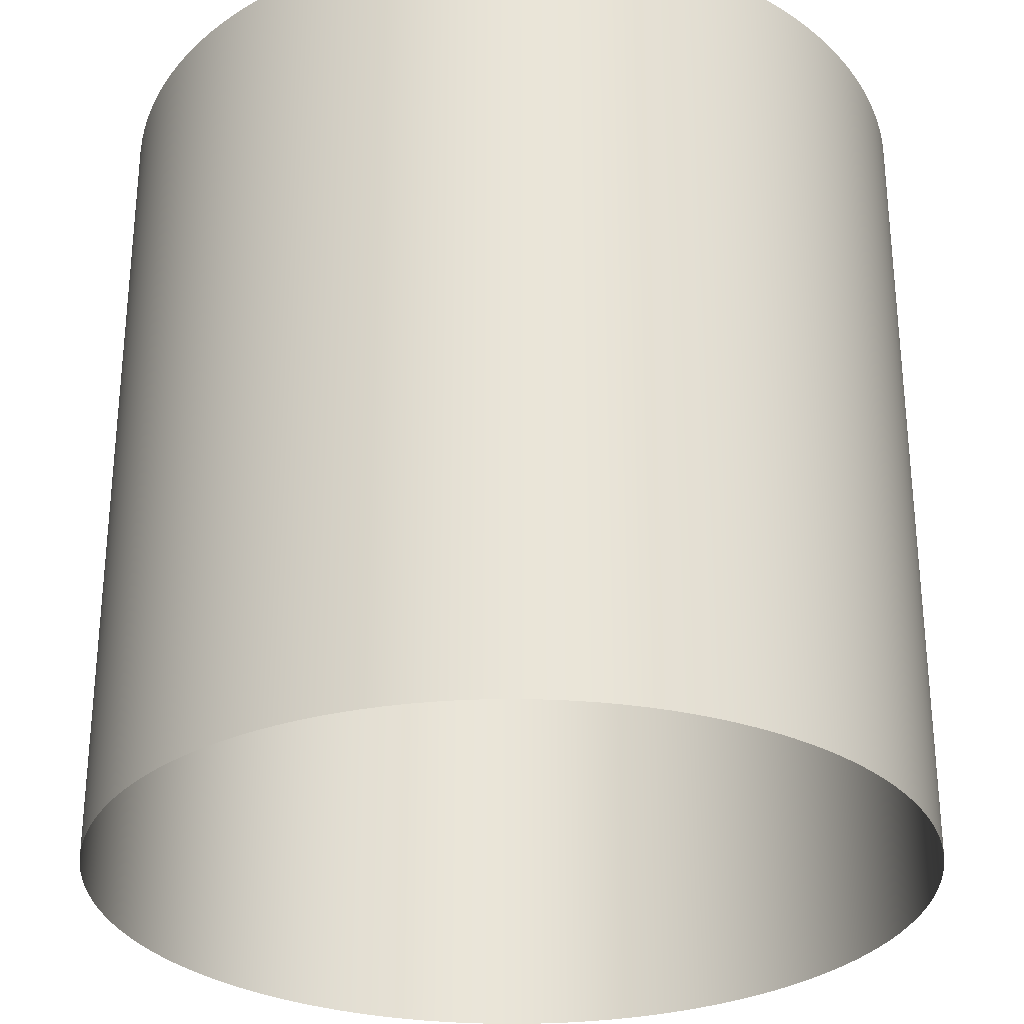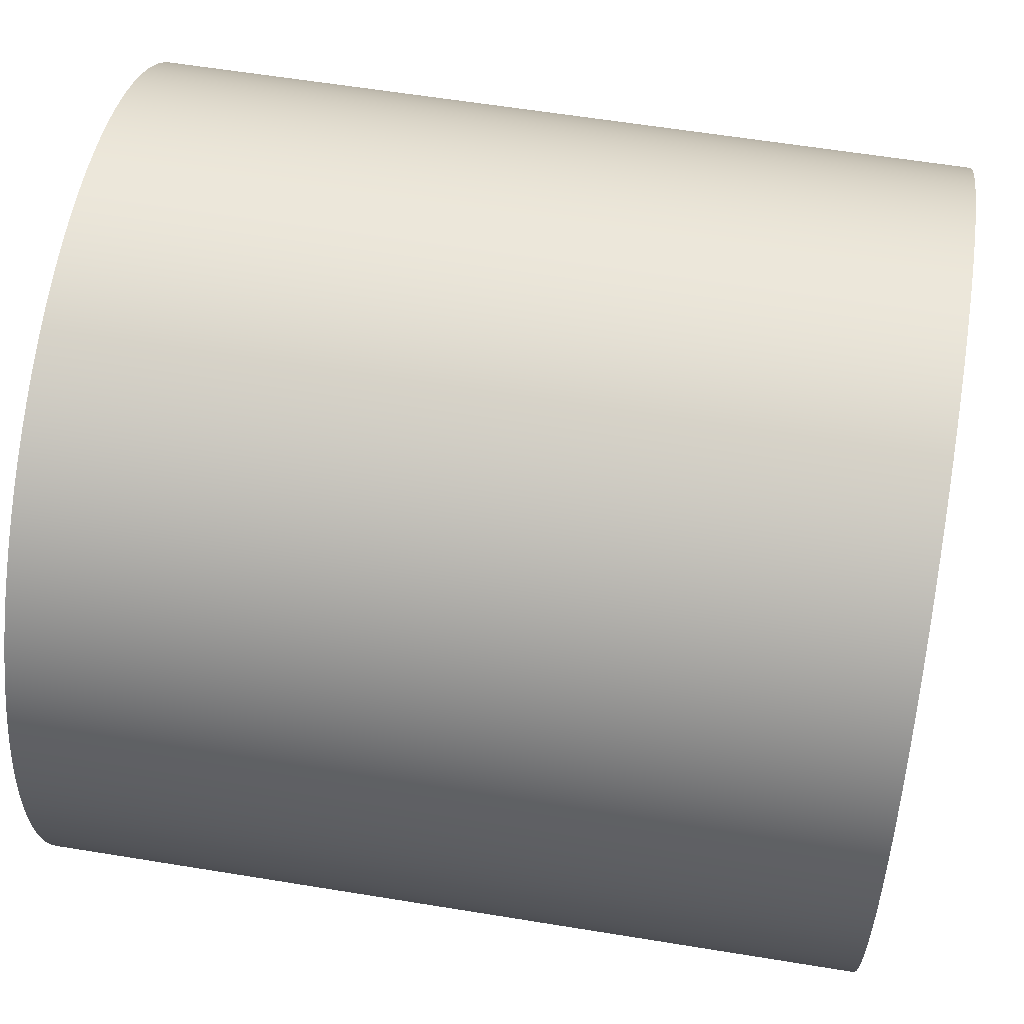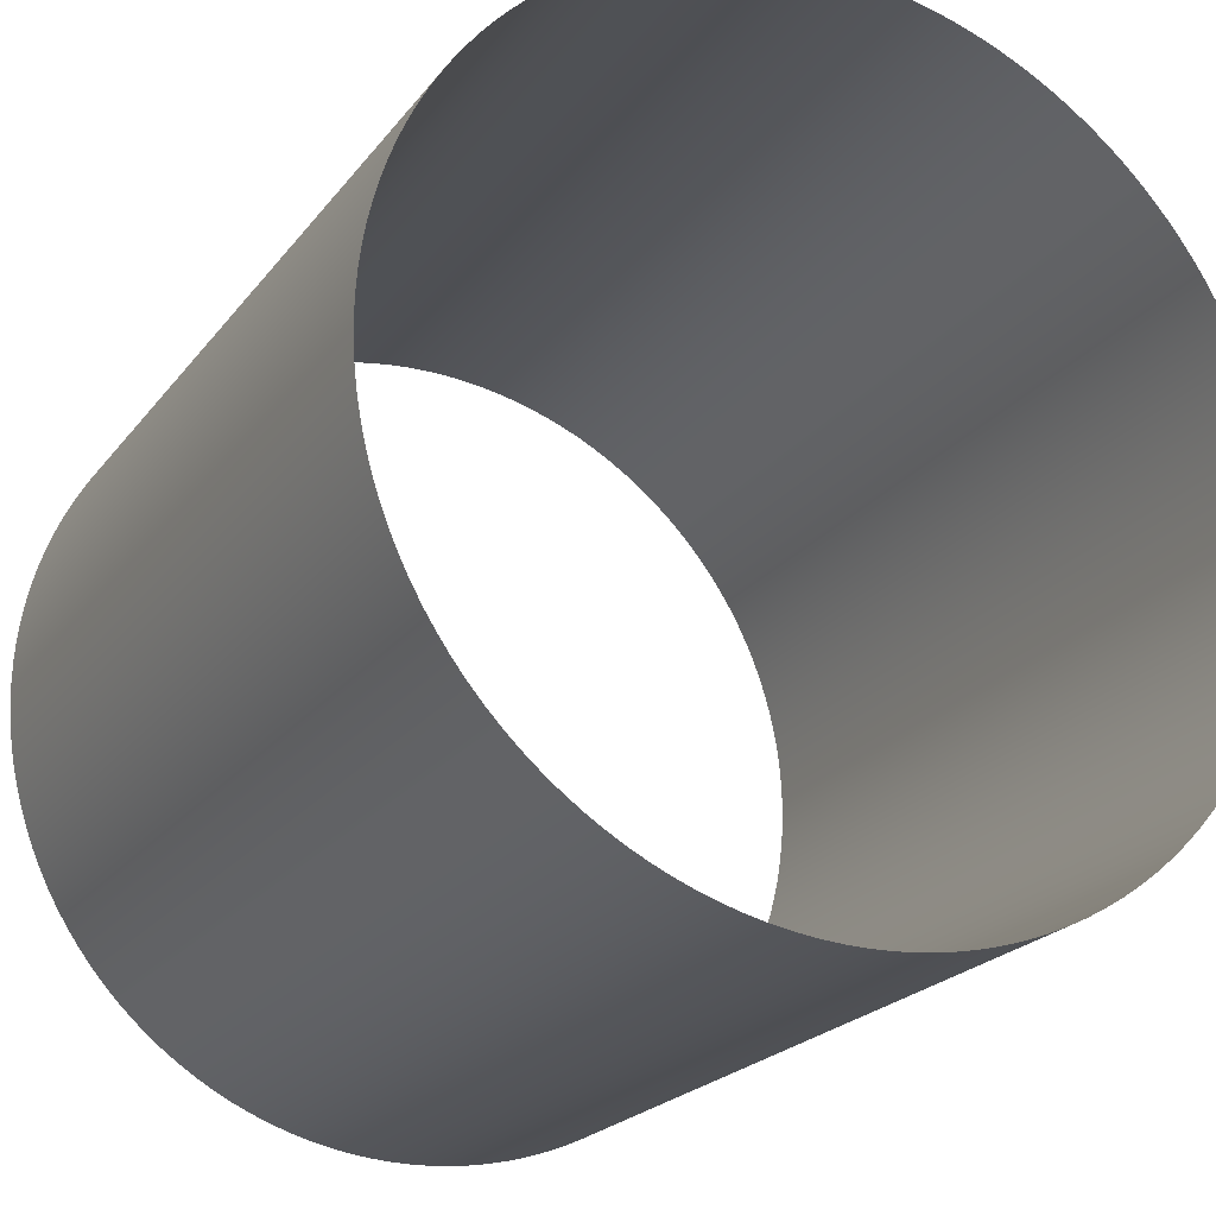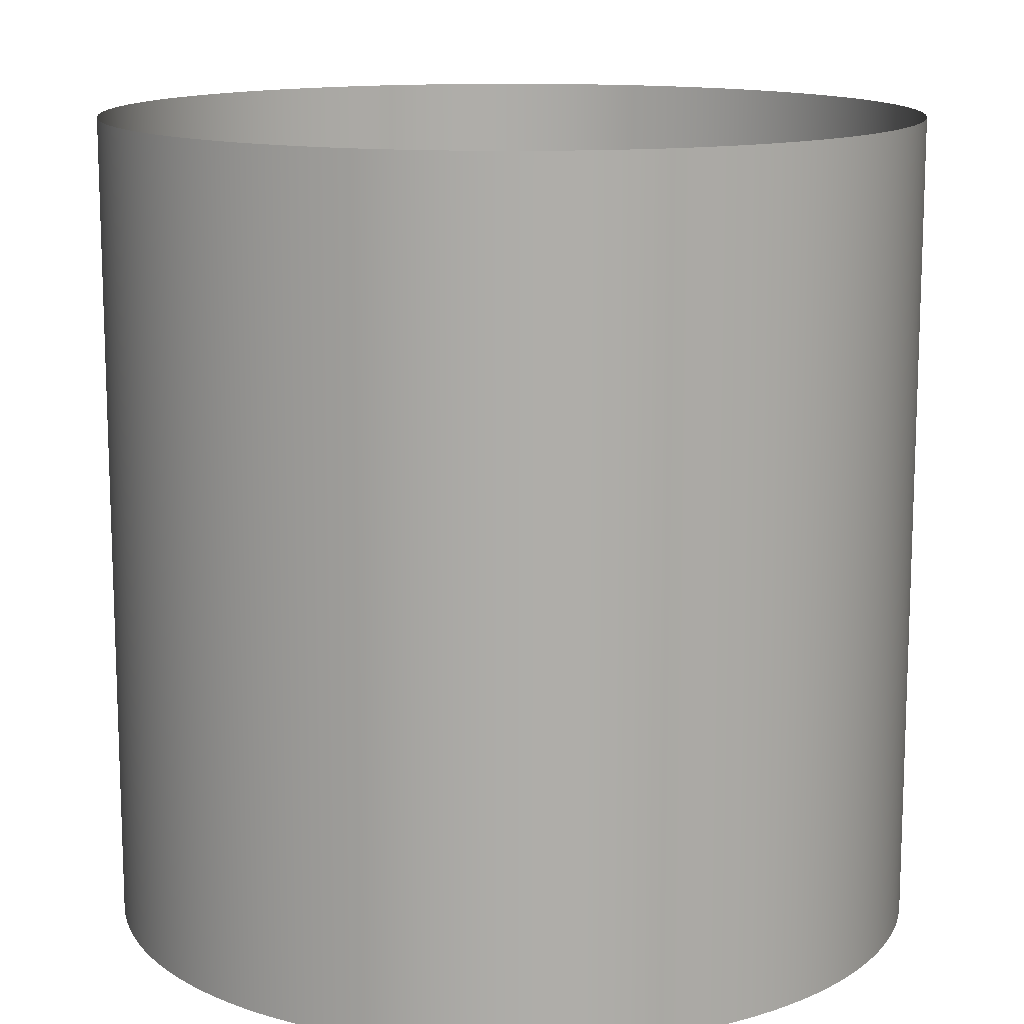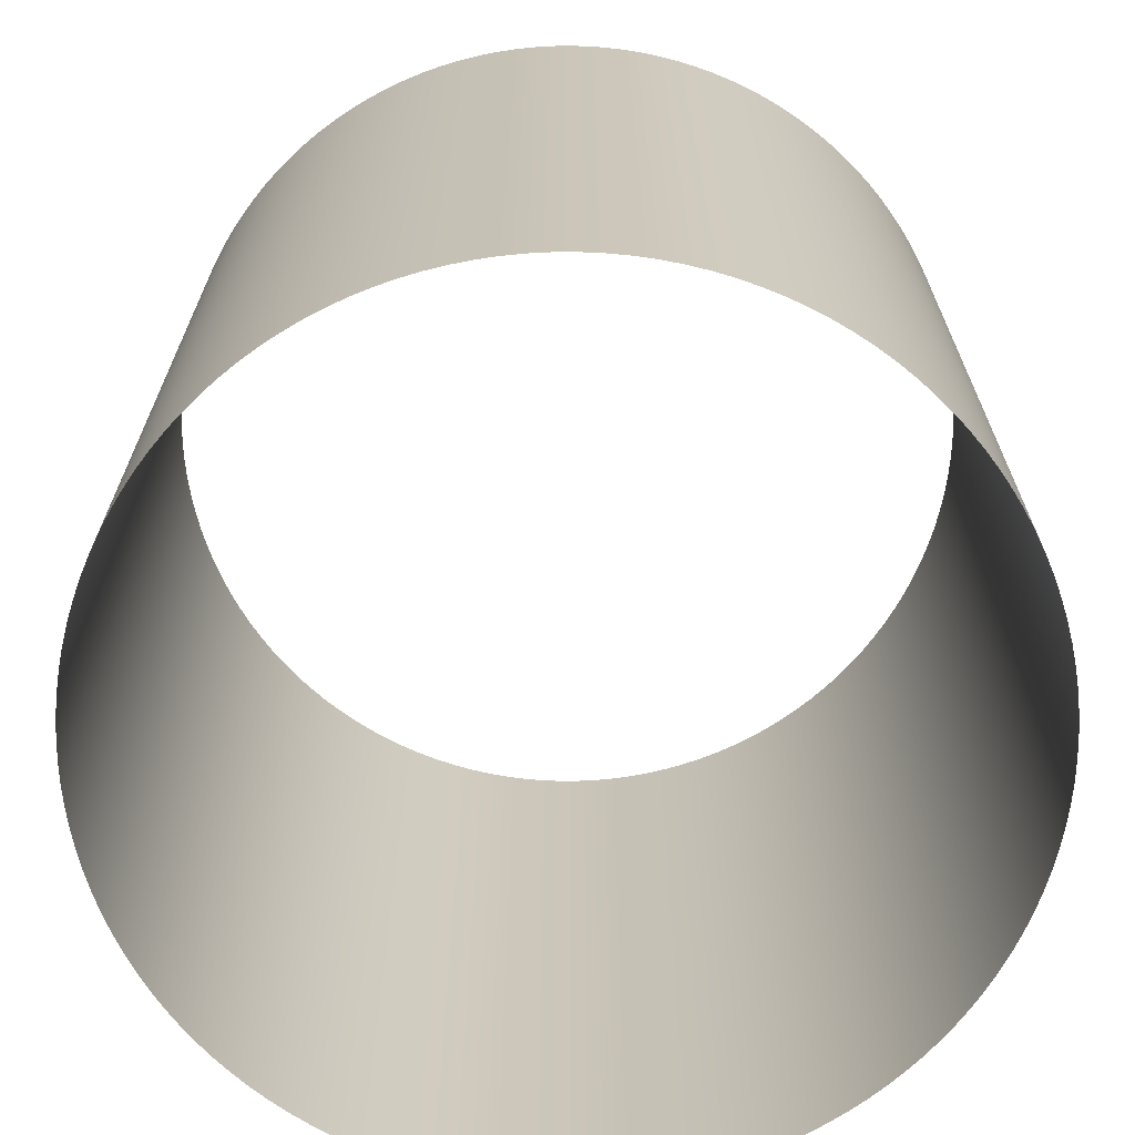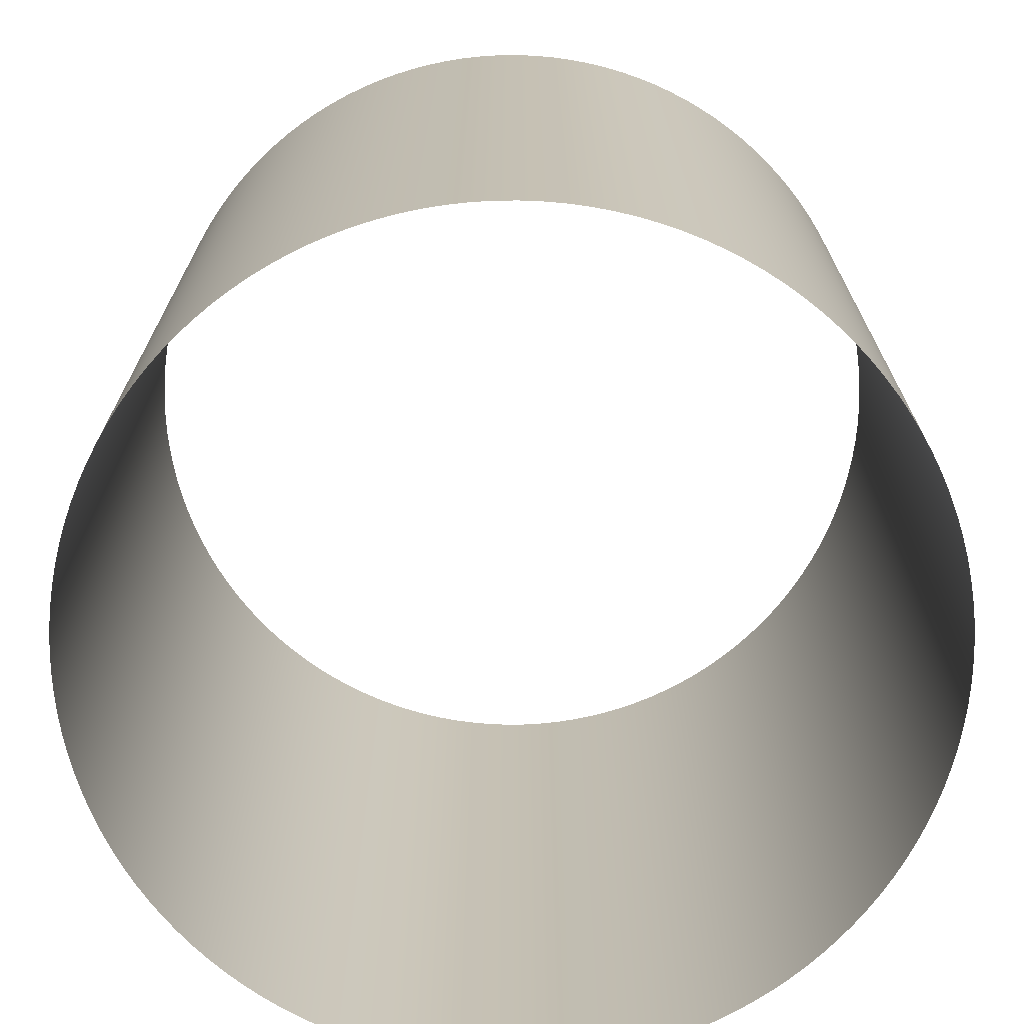
<metadata>
{"format":"obj","ext":"obj","renderer":"f3d","projection":"perspective","resolution":1024,"background":"white","views":[{"elev":-29.6,"azim":-120.1,"up":"+Y"},{"elev":59.0,"azim":-80.4,"up":"+Z"},{"elev":-22.0,"azim":-26.9,"up":"+Z"},{"elev":13.1,"azim":-34.6,"up":"+Y"},{"elev":-69.2,"azim":49.3,"up":"+Y"},{"elev":-71.8,"azim":153.9,"up":"+Y"}]}
</metadata>
<code>
o Cylinder
v 0 0 -0.5
v 0 1 -0.5
v 0.02453 0 -0.4994
v 0.02453 1 -0.4994
v 0.04901 0 -0.4976
v 0.04901 1 -0.4976
v 0.07336 0 -0.4946
v 0.07336 1 -0.4946
v 0.09755 0 -0.4904
v 0.09755 1 -0.4904
v 0.1215 0 -0.485
v 0.1215 1 -0.485
v 0.1451 0 -0.4785
v 0.1451 1 -0.4785
v 0.1684 0 -0.4708
v 0.1684 1 -0.4708
v 0.1913 0 -0.4619
v 0.1913 1 -0.4619
v 0.2138 0 -0.452
v 0.2138 1 -0.452
v 0.2357 0 -0.441
v 0.2357 1 -0.441
v 0.2571 0 -0.4289
v 0.2571 1 -0.4289
v 0.2778 0 -0.4157
v 0.2778 1 -0.4157
v 0.2979 0 -0.4016
v 0.2979 1 -0.4016
v 0.3172 0 -0.3865
v 0.3172 1 -0.3865
v 0.3358 0 -0.3705
v 0.3358 1 -0.3705
v 0.3536 0 -0.3536
v 0.3536 1 -0.3536
v 0.3705 0 -0.3358
v 0.3705 1 -0.3358
v 0.3865 0 -0.3172
v 0.3865 1 -0.3172
v 0.4016 0 -0.2979
v 0.4016 1 -0.2979
v 0.4157 0 -0.2778
v 0.4157 1 -0.2778
v 0.4289 0 -0.2571
v 0.4289 1 -0.2571
v 0.441 0 -0.2357
v 0.441 1 -0.2357
v 0.452 0 -0.2138
v 0.452 1 -0.2138
v 0.4619 0 -0.1913
v 0.4619 1 -0.1913
v 0.4708 0 -0.1684
v 0.4708 1 -0.1684
v 0.4785 0 -0.1451
v 0.4785 1 -0.1451
v 0.485 0 -0.1215
v 0.485 1 -0.1215
v 0.4904 0 -0.09755
v 0.4904 1 -0.09755
v 0.4946 0 -0.07336
v 0.4946 1 -0.07336
v 0.4976 0 -0.04901
v 0.4976 1 -0.04901
v 0.4994 0 -0.02453
v 0.4994 1 -0.02453
v 0.5 0 0
v 0.5 1 0
v 0.4994 0 0.02453
v 0.4994 1 0.02453
v 0.4976 0 0.04901
v 0.4976 1 0.04901
v 0.4946 0 0.07336
v 0.4946 1 0.07336
v 0.4904 0 0.09755
v 0.4904 1 0.09755
v 0.485 0 0.1215
v 0.485 1 0.1215
v 0.4785 0 0.1451
v 0.4785 1 0.1451
v 0.4708 0 0.1684
v 0.4708 1 0.1684
v 0.4619 0 0.1913
v 0.4619 1 0.1913
v 0.452 0 0.2138
v 0.452 1 0.2138
v 0.441 0 0.2357
v 0.441 1 0.2357
v 0.4289 0 0.2571
v 0.4289 1 0.2571
v 0.4157 0 0.2778
v 0.4157 1 0.2778
v 0.4016 0 0.2979
v 0.4016 1 0.2979
v 0.3865 0 0.3172
v 0.3865 1 0.3172
v 0.3705 0 0.3358
v 0.3705 1 0.3358
v 0.3536 0 0.3536
v 0.3536 1 0.3536
v 0.3358 0 0.3705
v 0.3358 1 0.3705
v 0.3172 0 0.3865
v 0.3172 1 0.3865
v 0.2979 0 0.4016
v 0.2979 1 0.4016
v 0.2778 0 0.4157
v 0.2778 1 0.4157
v 0.2571 0 0.4289
v 0.2571 1 0.4289
v 0.2357 0 0.441
v 0.2357 1 0.441
v 0.2138 0 0.452
v 0.2138 1 0.452
v 0.1913 0 0.4619
v 0.1913 1 0.4619
v 0.1684 0 0.4708
v 0.1684 1 0.4708
v 0.1451 0 0.4785
v 0.1451 1 0.4785
v 0.1215 0 0.485
v 0.1215 1 0.485
v 0.09755 0 0.4904
v 0.09755 1 0.4904
v 0.07337 0 0.4946
v 0.07337 1 0.4946
v 0.04901 0 0.4976
v 0.04901 1 0.4976
v 0.02454 0 0.4994
v 0.02454 1 0.4994
v 1e-06 0 0.5
v 1e-06 1 0.5
v -0.02453 0 0.4994
v -0.02453 1 0.4994
v -0.04901 0 0.4976
v -0.04901 1 0.4976
v -0.07336 0 0.4946
v -0.07336 1 0.4946
v -0.09754 0 0.4904
v -0.09754 1 0.4904
v -0.1215 0 0.485
v -0.1215 1 0.485
v -0.1451 0 0.4785
v -0.1451 1 0.4785
v -0.1684 0 0.4708
v -0.1684 1 0.4708
v -0.1913 0 0.4619
v -0.1913 1 0.4619
v -0.2138 0 0.452
v -0.2138 1 0.452
v -0.2357 0 0.441
v -0.2357 1 0.441
v -0.2571 0 0.4289
v -0.2571 1 0.4289
v -0.2778 0 0.4157
v -0.2778 1 0.4157
v -0.2978 0 0.4016
v -0.2978 1 0.4016
v -0.3172 0 0.3865
v -0.3172 1 0.3865
v -0.3358 0 0.3705
v -0.3358 1 0.3705
v -0.3536 0 0.3536
v -0.3536 1 0.3536
v -0.3705 0 0.3358
v -0.3705 1 0.3358
v -0.3865 0 0.3172
v -0.3865 1 0.3172
v -0.4016 0 0.2979
v -0.4016 1 0.2979
v -0.4157 0 0.2778
v -0.4157 1 0.2778
v -0.4289 0 0.2571
v -0.4289 1 0.2571
v -0.441 0 0.2357
v -0.441 1 0.2357
v -0.452 0 0.2138
v -0.452 1 0.2138
v -0.4619 0 0.1913
v -0.4619 1 0.1913
v -0.4708 0 0.1684
v -0.4708 1 0.1684
v -0.4785 0 0.1451
v -0.4785 1 0.1451
v -0.485 0 0.1215
v -0.485 1 0.1215
v -0.4904 0 0.09755
v -0.4904 1 0.09755
v -0.4946 0 0.07337
v -0.4946 1 0.07337
v -0.4976 0 0.04901
v -0.4976 1 0.04901
v -0.4994 0 0.02454
v -0.4994 1 0.02454
v -0.5 0 1e-06
v -0.5 1 1e-06
v -0.4994 0 -0.02453
v -0.4994 1 -0.02453
v -0.4976 0 -0.04901
v -0.4976 1 -0.04901
v -0.4946 0 -0.07336
v -0.4946 1 -0.07336
v -0.4904 0 -0.09755
v -0.4904 1 -0.09755
v -0.485 0 -0.1215
v -0.485 1 -0.1215
v -0.4785 0 -0.1451
v -0.4785 1 -0.1451
v -0.4708 0 -0.1684
v -0.4708 1 -0.1684
v -0.4619 0 -0.1913
v -0.4619 1 -0.1913
v -0.452 0 -0.2138
v -0.452 1 -0.2138
v -0.441 0 -0.2357
v -0.441 1 -0.2357
v -0.4289 0 -0.2571
v -0.4289 1 -0.2571
v -0.4157 0 -0.2778
v -0.4157 1 -0.2778
v -0.4016 0 -0.2979
v -0.4016 1 -0.2979
v -0.3865 0 -0.3172
v -0.3865 1 -0.3172
v -0.3705 0 -0.3358
v -0.3705 1 -0.3358
v -0.3536 0 -0.3536
v -0.3536 1 -0.3536
v -0.3358 0 -0.3705
v -0.3358 1 -0.3705
v -0.3172 0 -0.3865
v -0.3172 1 -0.3865
v -0.2978 0 -0.4016
v -0.2978 1 -0.4016
v -0.2778 0 -0.4157
v -0.2778 1 -0.4157
v -0.2571 0 -0.4289
v -0.2571 1 -0.4289
v -0.2357 0 -0.441
v -0.2357 1 -0.441
v -0.2138 0 -0.452
v -0.2138 1 -0.452
v -0.1913 0 -0.4619
v -0.1913 1 -0.4619
v -0.1684 0 -0.4708
v -0.1684 1 -0.4708
v -0.1451 0 -0.4785
v -0.1451 1 -0.4785
v -0.1215 0 -0.485
v -0.1215 1 -0.485
v -0.09754 0 -0.4904
v -0.09754 1 -0.4904
v -0.07336 0 -0.4946
v -0.07336 1 -0.4946
v -0.04901 0 -0.4976
v -0.04901 1 -0.4976
v -0.02453 0 -0.4994
v -0.02453 1 -0.4994
f 2 3 1
f 4 5 3
f 6 7 5
f 8 9 7
f 10 11 9
f 12 13 11
f 14 15 13
f 16 17 15
f 18 19 17
f 20 21 19
f 22 23 21
f 24 25 23
f 26 27 25
f 28 29 27
f 30 31 29
f 32 33 31
f 34 35 33
f 36 37 35
f 38 39 37
f 40 41 39
f 42 43 41
f 44 45 43
f 46 47 45
f 48 49 47
f 50 51 49
f 52 53 51
f 54 55 53
f 56 57 55
f 58 59 57
f 60 61 59
f 62 63 61
f 64 65 63
f 66 67 65
f 68 69 67
f 70 71 69
f 72 73 71
f 74 75 73
f 76 77 75
f 78 79 77
f 80 81 79
f 82 83 81
f 84 85 83
f 86 87 85
f 88 89 87
f 90 91 89
f 92 93 91
f 94 95 93
f 96 97 95
f 98 99 97
f 100 101 99
f 102 103 101
f 104 105 103
f 106 107 105
f 108 109 107
f 110 111 109
f 112 113 111
f 114 115 113
f 116 117 115
f 118 119 117
f 120 121 119
f 122 123 121
f 124 125 123
f 126 127 125
f 128 129 127
f 130 131 129
f 132 133 131
f 134 135 133
f 136 137 135
f 138 139 137
f 140 141 139
f 142 143 141
f 144 145 143
f 146 147 145
f 148 149 147
f 150 151 149
f 152 153 151
f 154 155 153
f 156 157 155
f 158 159 157
f 160 161 159
f 162 163 161
f 164 165 163
f 166 167 165
f 168 169 167
f 170 171 169
f 172 173 171
f 174 175 173
f 176 177 175
f 178 179 177
f 180 181 179
f 182 183 181
f 184 185 183
f 186 187 185
f 188 189 187
f 190 191 189
f 192 193 191
f 194 195 193
f 196 197 195
f 198 199 197
f 200 201 199
f 202 203 201
f 204 205 203
f 206 207 205
f 208 209 207
f 210 211 209
f 212 213 211
f 214 215 213
f 216 217 215
f 218 219 217
f 220 221 219
f 222 223 221
f 224 225 223
f 226 227 225
f 228 229 227
f 230 231 229
f 232 233 231
f 234 235 233
f 236 237 235
f 238 239 237
f 240 241 239
f 242 243 241
f 244 245 243
f 246 247 245
f 248 249 247
f 250 251 249
f 252 253 251
f 256 1 255
f 254 255 253
f 2 4 3
f 4 6 5
f 6 8 7
f 8 10 9
f 10 12 11
f 12 14 13
f 14 16 15
f 16 18 17
f 18 20 19
f 20 22 21
f 22 24 23
f 24 26 25
f 26 28 27
f 28 30 29
f 30 32 31
f 32 34 33
f 34 36 35
f 36 38 37
f 38 40 39
f 40 42 41
f 42 44 43
f 44 46 45
f 46 48 47
f 48 50 49
f 50 52 51
f 52 54 53
f 54 56 55
f 56 58 57
f 58 60 59
f 60 62 61
f 62 64 63
f 64 66 65
f 66 68 67
f 68 70 69
f 70 72 71
f 72 74 73
f 74 76 75
f 76 78 77
f 78 80 79
f 80 82 81
f 82 84 83
f 84 86 85
f 86 88 87
f 88 90 89
f 90 92 91
f 92 94 93
f 94 96 95
f 96 98 97
f 98 100 99
f 100 102 101
f 102 104 103
f 104 106 105
f 106 108 107
f 108 110 109
f 110 112 111
f 112 114 113
f 114 116 115
f 116 118 117
f 118 120 119
f 120 122 121
f 122 124 123
f 124 126 125
f 126 128 127
f 128 130 129
f 130 132 131
f 132 134 133
f 134 136 135
f 136 138 137
f 138 140 139
f 140 142 141
f 142 144 143
f 144 146 145
f 146 148 147
f 148 150 149
f 150 152 151
f 152 154 153
f 154 156 155
f 156 158 157
f 158 160 159
f 160 162 161
f 162 164 163
f 164 166 165
f 166 168 167
f 168 170 169
f 170 172 171
f 172 174 173
f 174 176 175
f 176 178 177
f 178 180 179
f 180 182 181
f 182 184 183
f 184 186 185
f 186 188 187
f 188 190 189
f 190 192 191
f 192 194 193
f 194 196 195
f 196 198 197
f 198 200 199
f 200 202 201
f 202 204 203
f 204 206 205
f 206 208 207
f 208 210 209
f 210 212 211
f 212 214 213
f 214 216 215
f 216 218 217
f 218 220 219
f 220 222 221
f 222 224 223
f 224 226 225
f 226 228 227
f 228 230 229
f 230 232 231
f 232 234 233
f 234 236 235
f 236 238 237
f 238 240 239
f 240 242 241
f 242 244 243
f 244 246 245
f 246 248 247
f 248 250 249
f 250 252 251
f 252 254 253
f 256 2 1
f 254 256 255

</code>
